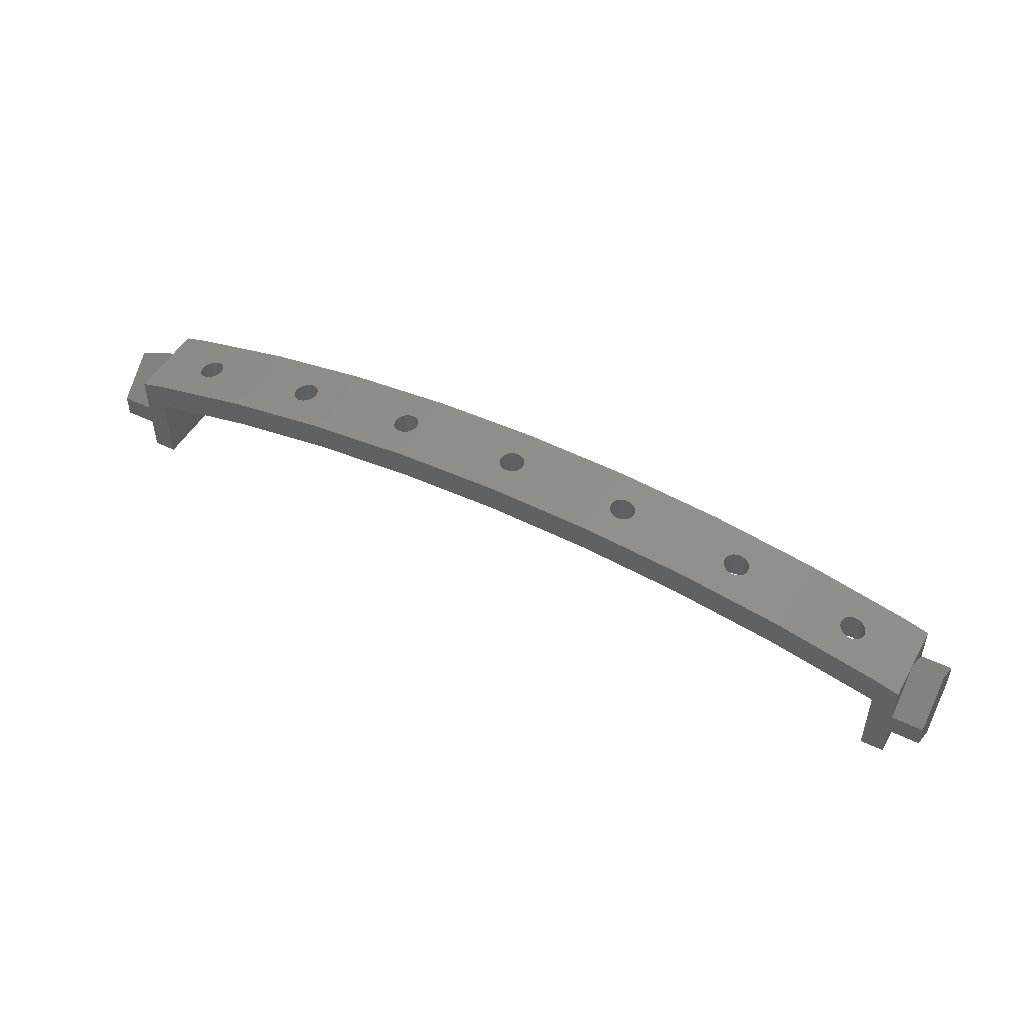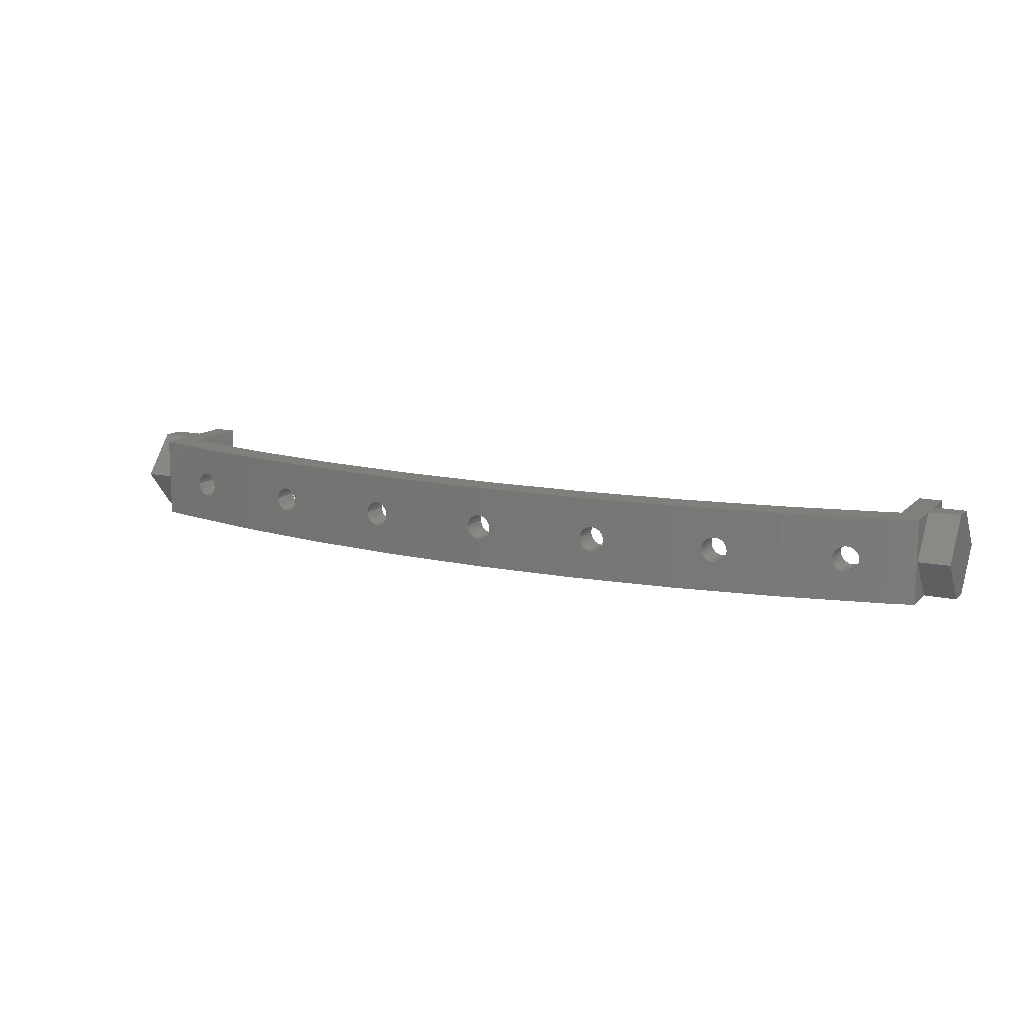
<metadata>
{"format":"stl","ext":"stl","renderer":"f3d","projection":"perspective","resolution":1024,"background":"white","views":[{"elev":48.9,"azim":28.4,"up":"+Y"},{"elev":13.1,"azim":-153.3,"up":"+Z"}]}
</metadata>
<code>
# stl→obj: 364 verts, 752 faces
v -56.5 1.349 -5
v -56.5 1.349 5
v -56.5 5.515 0
v -56.5 -1.349 -5
v -56.5 -1.349 5
v -56.5 -5.515 0
v -52.75 -5.5 0.01852
v -52.75 -1.349 5
v -50 -5.515 0
v -50 -5.5 0.01852
v 50 -5.5 0.01852
v 50 -5.515 0
v 52.75 -5.5 0.01852
v 56.5 -1.349 5
v 52.75 -1.349 5
v 56.5 -5.515 0
v 56.5 1.349 -5
v 52.75 5.515 0
v 56.5 5.515 0
v 52.75 1.349 -5
v -52.75 1.349 -5
v -52.75 5.515 0
v -52.75 -5.5 -0.01852
v -52.75 -1.349 -5
v -50 -5.5 -0.01852
v 52.75 -5.5 -0.01852
v 50 -5.5 -0.01852
v 52.75 -1.349 -5
v 56.5 -1.349 -5
v 52.75 1.349 5
v 56.5 1.349 5
v -52.75 1.349 5
v 50 2.998 5
v 52.75 5.842 5
v 50 -5.5 5
v 49.74 6.717 5
v 48.87 3.327 5
v 37.48 9.457 5
v 36.82 6.019 5
v 25.07 11.42 5
v 24.63 7.951 5
v 12.56 12.61 5
v 12.34 9.112 5
v 0 13 5
v 0 9.5 5
v -12.34 9.112 5
v -12.56 12.61 5
v -24.63 7.951 5
v -25.07 11.42 5
v -36.82 6.019 5
v -37.48 9.457 5
v -48.87 3.327 5
v -49.74 6.717 5
v -50 2.998 5
v -52.75 5.842 5
v -50 -5.5 5
v -52.75 -5.5 5
v 52.75 -5.5 5
v -50 -5.5 -5
v -52.75 -5.5 -5
v 50 -5.5 -5
v 52.75 -5.5 -5
v 50 2.998 -5
v 52.75 5.842 -5
v 49.74 6.717 -5
v 48.87 3.327 -5
v 37.48 9.457 -5
v 36.82 6.019 -5
v 25.07 11.42 -5
v 24.63 7.951 -5
v 12.56 12.61 -5
v 12.34 9.112 -5
v 0 9.5 -5
v 0 13 -5
v -12.34 9.112 -5
v -12.56 12.61 -5
v -24.63 7.951 -5
v -25.07 11.42 -5
v -36.82 6.019 -5
v -37.48 9.457 -5
v -48.87 3.327 -5
v -49.74 6.717 -5
v -50 2.998 -5
v -52.75 5.842 -5
v 15.88 12.29 1.214
v 15.46 12.33 1.427
v 15 12.37 1.5
v 16.21 12.26 0.8817
v 16.43 12.24 0.4635
v 16.5 12.23 0
v 16.43 12.24 -0.4635
v 16.21 12.26 -0.8817
v 15.88 12.29 -1.214
v 15.46 12.33 -1.427
v 14.54 12.42 1.427
v 14.12 12.46 1.214
v 13.79 12.49 0.8817
v 13.57 12.51 0.4635
v 13.5 12.52 0
v 13.57 12.51 -0.4635
v 15 12.37 -1.5
v 13.79 12.49 -0.8817
v 14.12 12.46 -1.214
v 14.54 12.42 -1.427
v -44.54 7.879 1.427
v -45 7.776 1.5
v -44.12 7.973 1.214
v -43.79 8.047 0.8817
v -43.57 8.095 0.4635
v -43.5 8.111 0
v -43.57 8.095 -0.4635
v -43.79 8.047 -0.8817
v -44.54 7.879 -1.427
v -44.12 7.973 -1.214
v -45.46 7.672 1.427
v -45.88 7.579 1.214
v -46.21 7.504 0.8817
v -46.43 7.457 0.4635
v -46.5 7.44 0
v -46.43 7.457 -0.4635
v -46.21 7.504 -0.8817
v -45 7.776 -1.5
v -45.88 7.579 -1.214
v -45.46 7.672 -1.427
v 44.54 7.879 1.427
v 45 7.776 1.5
v 45.46 7.672 1.427
v 45.88 7.579 1.214
v 46.21 7.504 0.8817
v 46.43 7.457 0.4635
v 46.5 7.44 0
v 46.43 7.457 -0.4635
v 45.46 7.672 -1.427
v 45 7.776 -1.5
v 45.88 7.579 -1.214
v 46.21 7.504 -0.8817
v 44.12 7.973 1.214
v 43.79 8.047 0.8817
v 43.57 8.095 0.4635
v 43.5 8.111 0
v 43.57 8.095 -0.4635
v 43.79 8.047 -0.8817
v 44.12 7.973 -1.214
v 44.54 7.879 -1.427
v -15.46 12.33 1.427
v -15 12.37 1.5
v -14.54 12.42 1.427
v -14.12 12.46 1.214
v -13.79 12.49 0.8817
v -13.57 12.51 0.4635
v -13.5 12.52 0
v -14.54 12.42 -1.427
v -15 12.37 -1.5
v -14.12 12.46 -1.214
v -13.79 12.49 -0.8817
v -13.57 12.51 -0.4635
v -15.88 12.29 1.214
v -16.21 12.26 0.8817
v -16.43 12.24 0.4635
v -16.5 12.23 0
v -16.43 12.24 -0.4635
v -16.21 12.26 -0.8817
v -15.88 12.29 -1.214
v -15.46 12.33 -1.427
v 1.214 12.96 0.8817
v 0.4635 12.99 1.427
v 0 13 1.5
v 0.8817 12.97 1.214
v 1.427 12.96 0.4635
v 1.5 12.95 0
v 1.427 12.96 -0.4635
v 1.214 12.96 -0.8817
v 0.8817 12.97 -1.214
v 0.4635 12.99 -1.427
v 0 13 -1.5
v 30 10.64 1.5
v 30.46 10.57 1.427
v 30.88 10.5 1.214
v 31.21 10.45 0.8817
v 31.43 10.42 0.4635
v 31.5 10.4 0
v 31.43 10.42 -0.4635
v 31.21 10.45 -0.8817
v 30.46 10.57 -1.427
v 30 10.64 -1.5
v 30.88 10.5 -1.214
v 29.54 10.71 1.427
v 29.12 10.78 1.214
v 28.79 10.83 0.8817
v 28.57 10.87 0.4635
v 28.5 10.88 0
v 28.57 10.87 -0.4635
v 28.79 10.83 -0.8817
v 29.12 10.78 -1.214
v 29.54 10.71 -1.427
v -30 10.64 1.5
v -29.54 10.71 1.427
v -29.12 10.78 1.214
v -28.79 10.83 0.8817
v -28.57 10.87 0.4635
v -28.5 10.88 0
v -28.57 10.87 -0.4635
v -29.54 10.71 -1.427
v -30 10.64 -1.5
v -29.12 10.78 -1.214
v -28.79 10.83 -0.8817
v -30.46 10.57 1.427
v -30.88 10.5 1.214
v -31.21 10.45 0.8817
v -31.43 10.42 0.4635
v -31.5 10.4 0
v -31.43 10.42 -0.4635
v -31.21 10.45 -0.8817
v -30.88 10.5 -1.214
v -30.46 10.57 -1.427
v -0.4635 12.99 1.427
v -0.8817 12.97 1.214
v -1.214 12.96 0.8817
v -1.427 12.96 0.4635
v -1.5 12.95 0
v -1.427 12.96 -0.4635
v -1.214 12.96 -0.8817
v -0.8817 12.97 -1.214
v -0.4635 12.99 -1.427
v -46.43 3.872 -0.4635
v -46.5 3.856 0
v -44.12 4.388 -1.214
v -44.54 4.295 -1.427
v -43.79 4.462 0.8817
v -44.12 4.388 1.214
v -43.57 4.51 0.4635
v -45.46 4.087 -1.427
v -45.88 3.994 -1.214
v -43.5 4.526 0
v -43.57 4.51 -0.4635
v -46.21 3.92 -0.8817
v -43.79 4.462 -0.8817
v -44.54 4.295 1.427
v -45 4.191 1.5
v -46.21 3.92 0.8817
v -46.43 3.872 0.4635
v -45 4.191 -1.5
v -45.88 3.994 1.214
v -45.46 4.087 1.427
v -31.43 6.874 -0.4635
v -31.5 6.862 0
v -29.12 7.239 -1.214
v -29.54 7.173 -1.427
v -28.79 7.292 0.8817
v -29.12 7.239 1.214
v -28.57 7.326 0.4635
v -30.46 7.026 -1.427
v -30.88 6.96 -1.214
v -28.5 7.337 0
v -28.57 7.326 -0.4635
v -31.21 6.907 -0.8817
v -28.79 7.292 -0.8817
v -29.54 7.173 1.427
v -30 7.1 1.5
v -31.21 6.907 0.8817
v -31.43 6.874 0.4635
v -30 7.1 -1.5
v -30.88 6.96 1.214
v -30.46 7.026 1.427
v -16.43 8.726 -0.4635
v -16.5 8.719 0
v -14.12 8.944 -1.214
v -14.54 8.904 -1.427
v -13.79 8.975 0.8817
v -14.12 8.944 1.214
v -13.57 8.996 0.4635
v -15.46 8.817 -1.427
v -15.88 8.777 -1.214
v -13.5 9.002 0
v -13.57 8.996 -0.4635
v -16.21 8.746 -0.8817
v -13.79 8.975 -0.8817
v -14.54 8.904 1.427
v -15 8.861 1.5
v -16.21 8.746 0.8817
v -16.43 8.726 0.4635
v -15 8.861 -1.5
v -15.88 8.777 1.214
v -15.46 8.817 1.427
v 0.8817 9.472 1.214
v 1.214 9.462 0.8817
v 1.427 9.455 0.4635
v -0.4635 9.485 -1.427
v -0.8817 9.472 -1.214
v 0.4635 9.485 1.427
v 1.214 9.462 -0.8817
v 1.427 9.455 -0.4635
v -1.214 9.462 -0.8817
v -1.427 9.455 -0.4635
v 1.5 9.453 0
v 0 9.5 1.5
v -1.5 9.453 0
v 0.4635 9.485 -1.427
v 0.8817 9.472 -1.214
v -1.214 9.462 0.8817
v -1.427 9.455 0.4635
v 0 9.5 -1.5
v -0.8817 9.472 1.214
v -0.4635 9.485 1.427
v 15.88 8.777 -1.214
v 16.21 8.746 -0.8817
v 16.43 8.726 -0.4635
v 15.88 8.777 1.214
v 16.21 8.746 0.8817
v 15 8.861 1.5
v 15.46 8.817 1.427
v 16.43 8.726 0.4635
v 16.5 8.719 0
v 13.79 8.975 0.8817
v 14.12 8.944 1.214
v 14.54 8.904 1.427
v 15 8.861 -1.5
v 15.46 8.817 -1.427
v 13.57 8.996 -0.4635
v 13.79 8.975 -0.8817
v 13.57 8.996 0.4635
v 14.12 8.944 -1.214
v 14.54 8.904 -1.427
v 13.5 9.002 0
v 30.88 6.96 -1.214
v 31.21 6.907 -0.8817
v 31.43 6.874 -0.4635
v 30.88 6.96 1.214
v 31.21 6.907 0.8817
v 30 7.1 1.5
v 30.46 7.026 1.427
v 31.43 6.874 0.4635
v 31.5 6.862 0
v 28.79 7.292 0.8817
v 29.12 7.239 1.214
v 29.54 7.173 1.427
v 30 7.1 -1.5
v 30.46 7.026 -1.427
v 28.57 7.326 -0.4635
v 28.79 7.292 -0.8817
v 28.57 7.326 0.4635
v 29.12 7.239 -1.214
v 29.54 7.173 -1.427
v 28.5 7.337 0
v 45.88 3.994 -1.214
v 46.21 3.92 -0.8817
v 46.43 3.872 -0.4635
v 45.88 3.994 1.214
v 46.21 3.92 0.8817
v 45 4.191 1.5
v 45.46 4.087 1.427
v 46.43 3.872 0.4635
v 46.5 3.856 0
v 43.79 4.462 0.8817
v 44.12 4.388 1.214
v 44.54 4.295 1.427
v 45 4.191 -1.5
v 45.46 4.087 -1.427
v 43.57 4.51 -0.4635
v 43.79 4.462 -0.8817
v 43.57 4.51 0.4635
v 44.12 4.388 -1.214
v 44.54 4.295 -1.427
v 43.5 4.526 0
f 1 2 3
f 4 2 1
f 4 5 2
f 5 4 6
f 5 7 8
f 6 7 5
f 9 7 6
f 7 9 10
f 11 12 13
f 13 14 15
f 13 16 14
f 16 13 12
f 17 18 19
f 18 17 20
f 21 3 22
f 3 21 1
f 6 23 9
f 4 23 6
f 23 4 24
f 9 23 25
f 26 12 27
f 12 26 16
f 28 16 26
f 16 28 29
f 19 30 31
f 30 19 18
f 22 2 32
f 2 22 3
f 31 17 19
f 14 17 31
f 14 29 17
f 29 14 16
f 2 8 32
f 8 2 5
f 33 30 34
f 30 33 15
f 35 15 33
f 36 33 34
f 36 37 33
f 38 37 36
f 38 39 37
f 40 39 38
f 40 41 39
f 42 41 40
f 42 43 41
f 44 43 42
f 44 45 43
f 44 46 45
f 47 46 44
f 47 48 46
f 49 48 47
f 49 50 48
f 51 50 49
f 51 52 50
f 53 52 51
f 53 54 52
f 55 54 53
f 32 54 55
f 8 54 32
f 54 8 56
f 56 8 57
f 30 14 31
f 14 30 15
f 15 35 58
f 24 59 60
f 61 28 62
f 63 28 61
f 28 63 20
f 20 63 64
f 63 65 64
f 66 65 63
f 66 67 65
f 68 67 66
f 68 69 67
f 70 69 68
f 70 71 69
f 72 71 70
f 73 71 72
f 73 74 71
f 75 74 73
f 75 76 74
f 77 76 75
f 77 78 76
f 79 78 77
f 79 80 78
f 81 80 79
f 81 82 80
f 83 82 81
f 59 24 83
f 21 83 24
f 84 83 21
f 83 84 82
f 28 17 29
f 17 28 20
f 4 21 24
f 21 4 1
f 85 42 40
f 42 86 87
f 42 85 86
f 40 88 85
f 40 89 88
f 40 90 89
f 69 90 40
f 90 69 91
f 91 69 92
f 93 71 94
f 71 93 69
f 92 69 93
f 95 42 87
f 96 42 95
f 97 42 96
f 98 42 97
f 99 42 98
f 71 99 100
f 94 71 101
f 99 71 42
f 102 71 100
f 103 71 102
f 104 71 103
f 101 71 104
f 105 53 51
f 53 105 106
f 51 107 105
f 51 108 107
f 51 109 108
f 51 110 109
f 80 110 51
f 110 80 111
f 111 80 112
f 82 113 80
f 114 80 113
f 112 80 114
f 115 53 106
f 116 53 115
f 117 53 116
f 118 53 117
f 119 53 118
f 82 119 120
f 82 120 121
f 113 82 122
f 119 82 53
f 123 82 121
f 124 82 123
f 122 82 124
f 82 55 53
f 55 82 84
f 125 36 126
f 36 127 126
f 36 128 127
f 36 129 128
f 36 130 129
f 36 131 130
f 65 131 36
f 131 65 132
f 133 65 134
f 135 65 133
f 136 65 135
f 132 65 136
f 36 125 38
f 137 38 125
f 138 38 137
f 139 38 138
f 140 38 139
f 67 140 141
f 67 141 142
f 67 142 143
f 65 144 134
f 67 144 65
f 140 67 38
f 144 67 143
f 145 47 146
f 47 147 146
f 47 148 147
f 47 149 148
f 47 150 149
f 47 151 150
f 76 151 47
f 152 76 153
f 154 76 152
f 155 76 154
f 156 76 155
f 151 76 156
f 157 47 145
f 47 157 49
f 158 49 157
f 159 49 158
f 160 49 159
f 78 160 161
f 78 161 162
f 78 162 163
f 76 164 153
f 76 163 164
f 78 163 76
f 160 78 49
f 165 44 42
f 44 166 167
f 44 168 166
f 44 165 168
f 42 169 165
f 42 170 169
f 71 170 42
f 170 71 171
f 171 71 172
f 74 172 71
f 172 74 173
f 173 74 174
f 174 74 175
f 38 176 40
f 38 177 176
f 38 178 177
f 38 179 178
f 38 180 179
f 38 181 180
f 67 181 38
f 181 67 182
f 182 67 183
f 184 67 185
f 186 67 184
f 183 67 186
f 187 40 176
f 188 40 187
f 189 40 188
f 190 40 189
f 191 40 190
f 69 191 192
f 69 192 193
f 69 185 67
f 191 69 40
f 194 69 193
f 195 69 194
f 185 69 195
f 49 196 51
f 49 197 196
f 49 198 197
f 49 199 198
f 49 200 199
f 49 201 200
f 78 201 49
f 201 78 202
f 203 78 204
f 205 78 203
f 206 78 205
f 202 78 206
f 207 51 196
f 208 51 207
f 209 51 208
f 210 51 209
f 211 51 210
f 80 211 212
f 80 212 213
f 80 213 214
f 80 204 78
f 204 80 215
f 211 80 51
f 215 80 214
f 216 44 167
f 217 44 216
f 218 44 217
f 44 218 47
f 219 47 218
f 220 47 219
f 76 220 221
f 76 221 222
f 74 222 223
f 74 224 175
f 74 223 224
f 222 74 76
f 220 76 47
f 64 36 34
f 36 64 65
f 58 13 15
f 26 62 28
f 34 18 64
f 18 34 30
f 64 18 20
f 8 7 57
f 24 60 23
f 84 22 55
f 22 84 21
f 55 22 32
f 7 56 57
f 56 7 10
f 11 58 35
f 58 11 13
f 61 26 27
f 26 61 62
f 60 25 23
f 25 60 59
f 119 225 120
f 225 119 226
f 113 227 114
f 227 113 228
f 229 107 108
f 107 229 230
f 231 108 109
f 108 231 229
f 123 232 124
f 232 123 233
f 111 234 110
f 234 111 235
f 120 236 121
f 236 120 225
f 112 235 111
f 235 112 237
f 106 238 239
f 238 106 105
f 105 230 238
f 230 105 107
f 114 237 112
f 237 114 227
f 240 118 117
f 118 240 241
f 234 109 110
f 109 234 231
f 124 242 122
f 242 124 232
f 117 243 240
f 243 117 116
f 122 228 113
f 228 122 242
f 241 119 118
f 119 241 226
f 121 233 123
f 233 121 236
f 116 244 243
f 244 116 115
f 115 239 244
f 239 115 106
f 211 245 212
f 245 211 246
f 203 247 205
f 247 203 248
f 249 198 199
f 198 249 250
f 251 199 200
f 199 251 249
f 214 252 215
f 252 214 253
f 202 254 201
f 254 202 255
f 212 256 213
f 256 212 245
f 206 255 202
f 255 206 257
f 196 258 259
f 258 196 197
f 197 250 258
f 250 197 198
f 205 257 206
f 257 205 247
f 260 210 209
f 210 260 261
f 254 200 201
f 200 254 251
f 215 262 204
f 262 215 252
f 263 209 208
f 209 263 260
f 204 248 203
f 248 204 262
f 261 211 210
f 211 261 246
f 213 253 214
f 253 213 256
f 208 264 263
f 264 208 207
f 207 259 264
f 259 207 196
f 160 265 161
f 265 160 266
f 152 267 154
f 267 152 268
f 269 148 149
f 148 269 270
f 271 149 150
f 149 271 269
f 163 272 164
f 272 163 273
f 156 274 151
f 274 156 275
f 161 276 162
f 276 161 265
f 155 275 156
f 275 155 277
f 146 278 279
f 278 146 147
f 147 270 278
f 270 147 148
f 154 277 155
f 277 154 267
f 280 159 158
f 159 280 281
f 274 150 151
f 150 274 271
f 164 282 153
f 282 164 272
f 283 158 157
f 158 283 280
f 153 268 152
f 268 153 282
f 281 160 159
f 160 281 266
f 162 273 163
f 273 162 276
f 157 284 283
f 284 157 145
f 145 279 284
f 279 145 146
f 165 285 168
f 285 165 286
f 169 286 165
f 286 169 287
f 223 288 224
f 288 223 289
f 290 168 285
f 168 290 166
f 291 171 172
f 171 291 292
f 221 293 222
f 293 221 294
f 292 170 171
f 170 292 295
f 170 287 169
f 287 170 295
f 296 166 290
f 166 296 167
f 220 294 221
f 294 220 297
f 298 173 174
f 173 298 299
f 300 219 218
f 219 300 301
f 299 172 173
f 172 299 291
f 224 302 175
f 302 224 288
f 303 218 217
f 218 303 300
f 302 174 175
f 174 302 298
f 301 220 219
f 220 301 297
f 222 289 223
f 289 222 293
f 217 304 303
f 304 217 216
f 216 296 304
f 296 216 167
f 305 92 93
f 92 305 306
f 306 91 92
f 91 306 307
f 88 308 85
f 308 88 309
f 310 86 311
f 86 310 87
f 90 312 89
f 312 90 313
f 96 314 97
f 314 96 315
f 316 87 310
f 87 316 95
f 307 90 91
f 90 307 313
f 311 85 308
f 85 311 86
f 317 94 101
f 94 317 318
f 319 102 100
f 102 319 320
f 97 321 98
f 321 97 314
f 322 104 103
f 104 322 323
f 318 93 94
f 93 318 305
f 315 95 316
f 95 315 96
f 324 100 99
f 100 324 319
f 89 309 88
f 309 89 312
f 320 103 102
f 103 320 322
f 323 101 104
f 101 323 317
f 98 324 99
f 324 98 321
f 325 183 186
f 183 325 326
f 326 182 183
f 182 326 327
f 179 328 178
f 328 179 329
f 330 177 331
f 177 330 176
f 181 332 180
f 332 181 333
f 188 334 189
f 334 188 335
f 336 176 330
f 176 336 187
f 327 181 182
f 181 327 333
f 331 178 328
f 178 331 177
f 337 184 185
f 184 337 338
f 339 193 192
f 193 339 340
f 189 341 190
f 341 189 334
f 342 195 194
f 195 342 343
f 338 186 184
f 186 338 325
f 335 187 336
f 187 335 188
f 344 192 191
f 192 344 339
f 180 329 179
f 329 180 332
f 340 194 193
f 194 340 342
f 343 185 195
f 185 343 337
f 190 344 191
f 344 190 341
f 345 136 135
f 136 345 346
f 346 132 136
f 132 346 347
f 348 129 349
f 129 348 128
f 350 127 351
f 127 350 126
f 131 352 130
f 352 131 353
f 137 354 138
f 354 137 355
f 356 126 350
f 126 356 125
f 347 131 132
f 131 347 353
f 351 128 348
f 128 351 127
f 357 133 134
f 133 357 358
f 359 142 141
f 142 359 360
f 138 361 139
f 361 138 354
f 362 144 143
f 144 362 363
f 358 135 133
f 135 358 345
f 355 125 356
f 125 355 137
f 364 141 140
f 141 364 359
f 130 349 129
f 349 130 352
f 360 143 142
f 143 360 362
f 363 134 144
f 134 363 357
f 139 364 140
f 364 139 361
f 311 43 310
f 43 316 310
f 43 315 316
f 43 314 315
f 43 321 314
f 43 324 321
f 72 324 43
f 323 72 317
f 322 72 323
f 320 72 322
f 319 72 320
f 324 72 319
f 43 311 41
f 308 41 311
f 309 41 308
f 312 41 309
f 313 41 312
f 70 313 307
f 70 307 306
f 70 306 305
f 72 318 317
f 70 318 72
f 318 70 305
f 313 70 41
f 66 33 37
f 33 66 63
f 50 259 48
f 50 264 259
f 50 263 264
f 50 260 263
f 50 261 260
f 50 246 261
f 79 246 50
f 246 79 245
f 252 79 262
f 253 79 252
f 256 79 253
f 245 79 256
f 258 48 259
f 250 48 258
f 249 48 250
f 251 48 249
f 254 48 251
f 77 254 255
f 77 255 257
f 77 262 79
f 254 77 48
f 247 77 257
f 248 77 247
f 262 77 248
f 41 330 39
f 41 336 330
f 41 335 336
f 41 334 335
f 41 341 334
f 41 344 341
f 70 344 41
f 344 70 339
f 343 70 337
f 342 70 343
f 340 70 342
f 339 70 340
f 331 39 330
f 328 39 331
f 329 39 328
f 332 39 329
f 333 39 332
f 68 333 327
f 68 327 326
f 68 337 70
f 337 68 338
f 333 68 39
f 325 68 326
f 338 68 325
f 356 37 39
f 37 356 350
f 39 355 356
f 39 354 355
f 39 361 354
f 39 364 361
f 68 364 39
f 364 68 359
f 359 68 360
f 66 363 68
f 362 68 363
f 360 68 362
f 351 37 350
f 348 37 351
f 349 37 348
f 352 37 349
f 353 37 352
f 66 353 347
f 363 66 357
f 353 66 37
f 346 66 347
f 345 66 346
f 358 66 345
f 357 66 358
f 83 52 54
f 52 83 81
f 290 45 296
f 285 45 290
f 286 45 285
f 45 286 43
f 287 43 286
f 295 43 287
f 72 295 292
f 72 292 291
f 73 291 299
f 73 298 302
f 73 299 298
f 291 73 72
f 295 72 43
f 284 46 48
f 46 284 279
f 48 283 284
f 48 280 283
f 48 281 280
f 48 266 281
f 77 266 48
f 266 77 265
f 265 77 276
f 75 272 77
f 273 77 272
f 276 77 273
f 278 46 279
f 270 46 278
f 269 46 270
f 271 46 269
f 274 46 271
f 75 274 275
f 272 75 282
f 274 75 46
f 277 75 275
f 267 75 277
f 268 75 267
f 282 75 268
f 238 52 239
f 52 244 239
f 52 243 244
f 52 240 243
f 52 241 240
f 52 226 241
f 81 226 52
f 232 81 242
f 233 81 232
f 236 81 233
f 225 81 236
f 226 81 225
f 52 238 50
f 230 50 238
f 229 50 230
f 231 50 229
f 234 50 231
f 79 234 235
f 79 235 237
f 79 237 227
f 81 228 242
f 79 228 81
f 234 79 50
f 228 79 227
f 300 45 46
f 45 304 296
f 45 303 304
f 45 300 303
f 46 301 300
f 46 297 301
f 75 297 46
f 297 75 294
f 294 75 293
f 73 293 75
f 293 73 289
f 289 73 288
f 288 73 302
f 27 12 11
f 27 63 61
f 63 27 33
f 11 33 27
f 33 11 35
f 10 9 25
f 10 54 56
f 54 10 83
f 25 83 10
f 83 25 59

</code>
